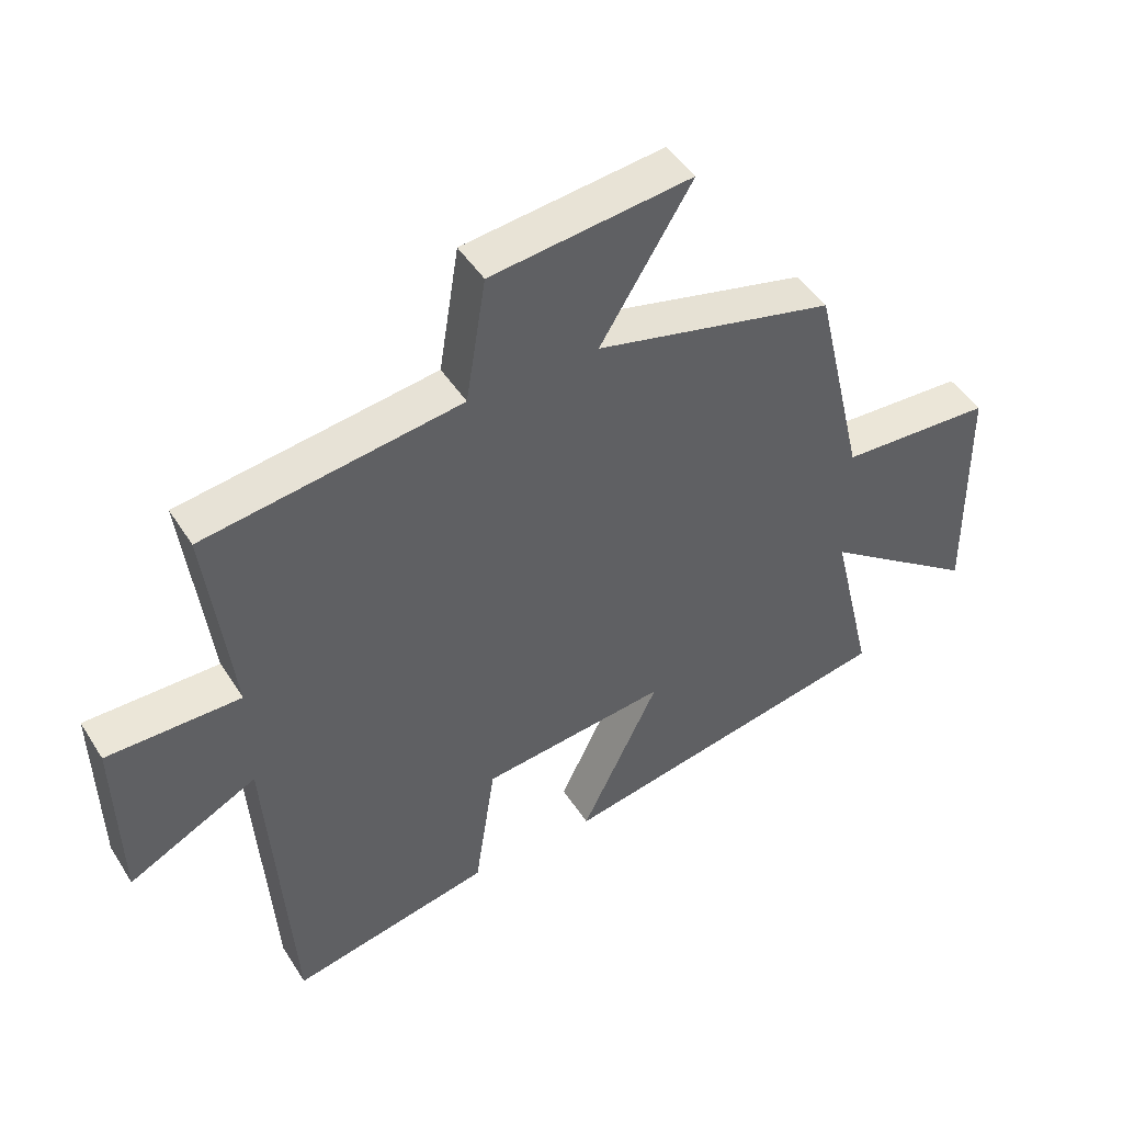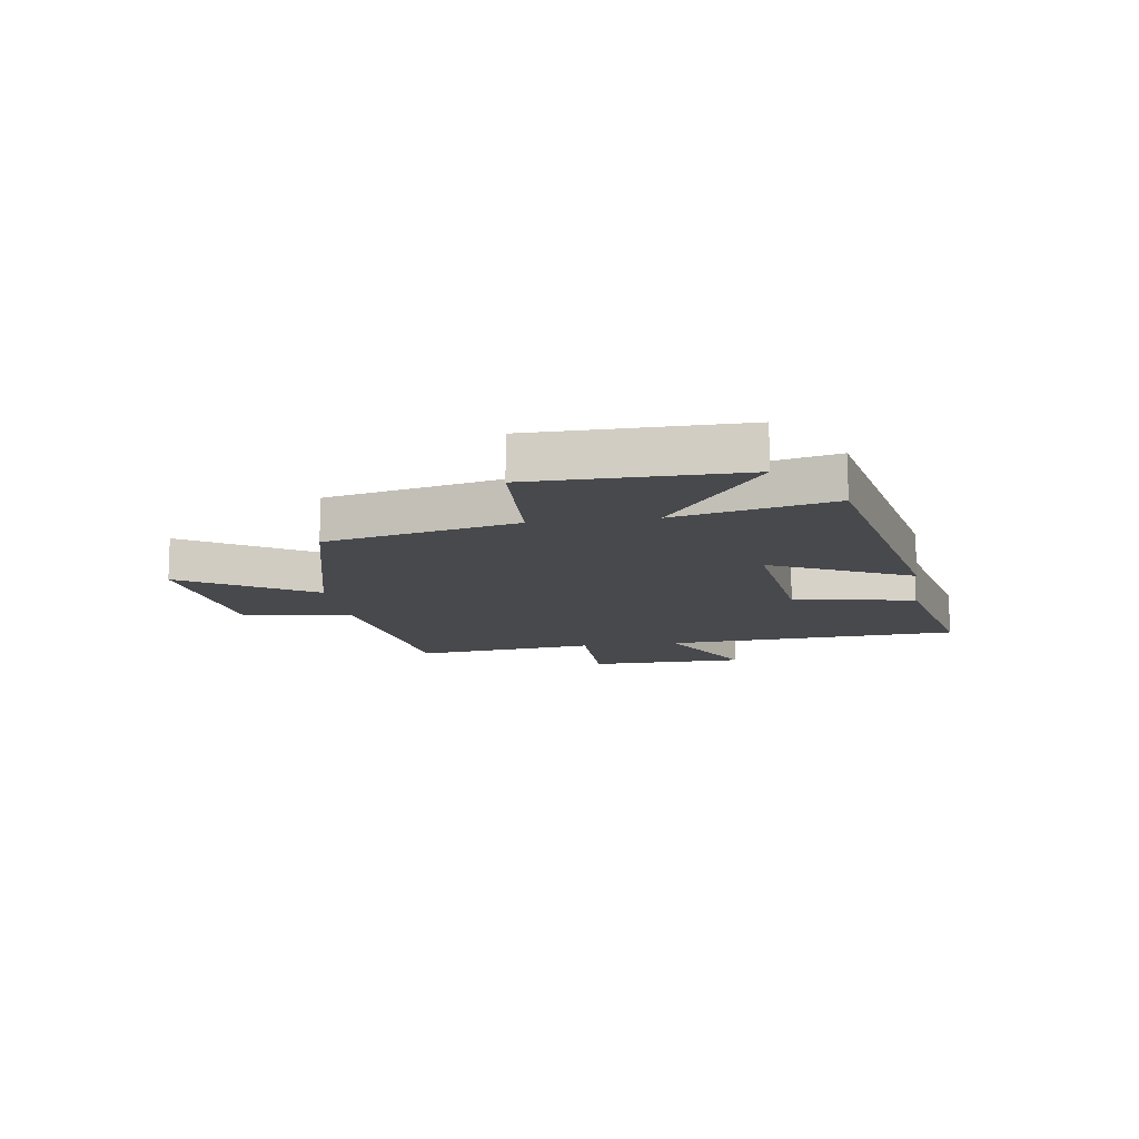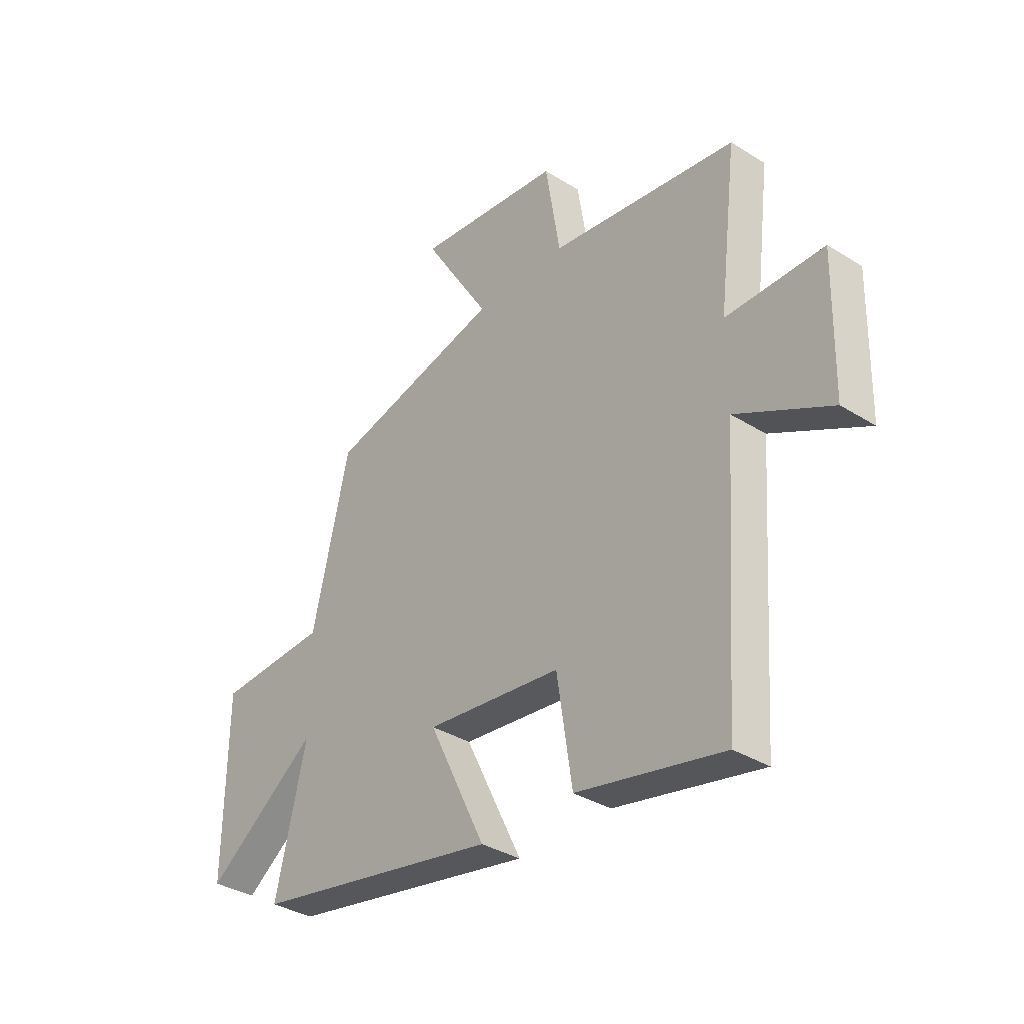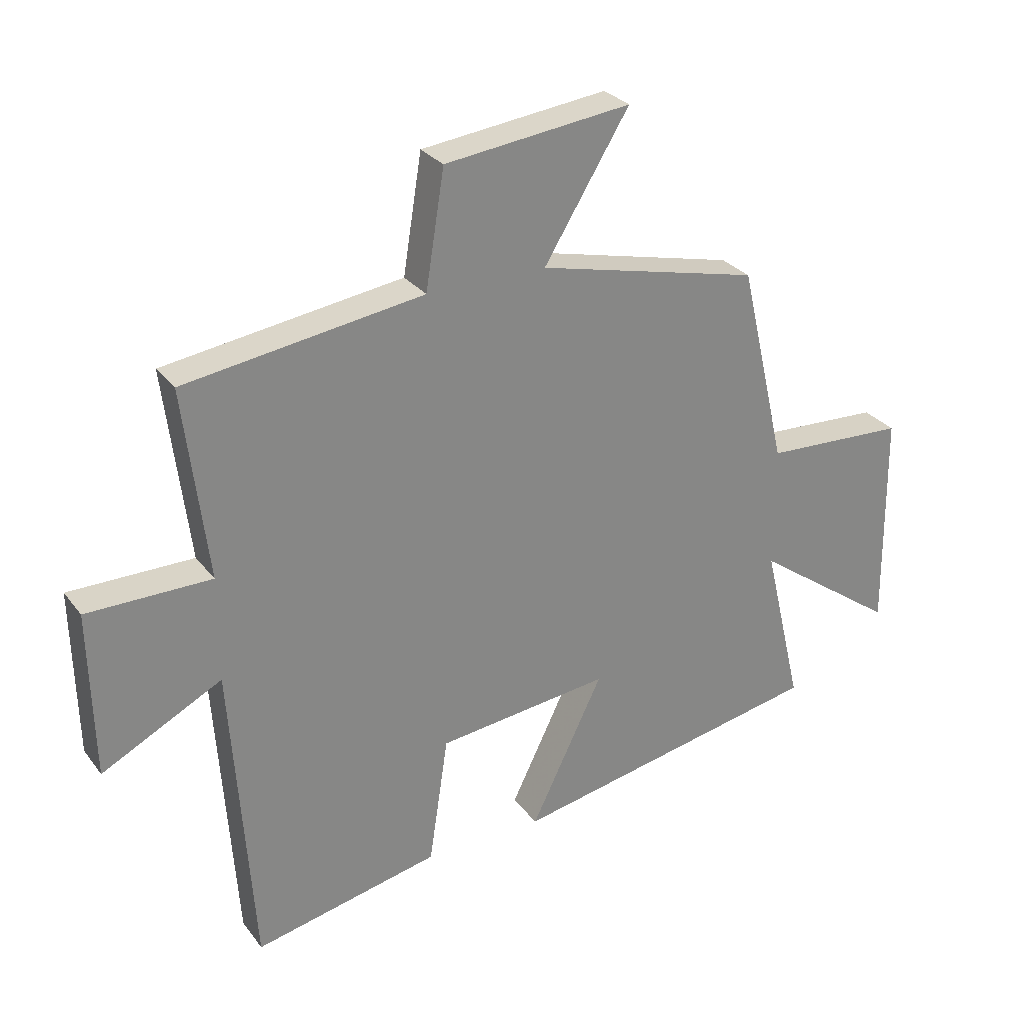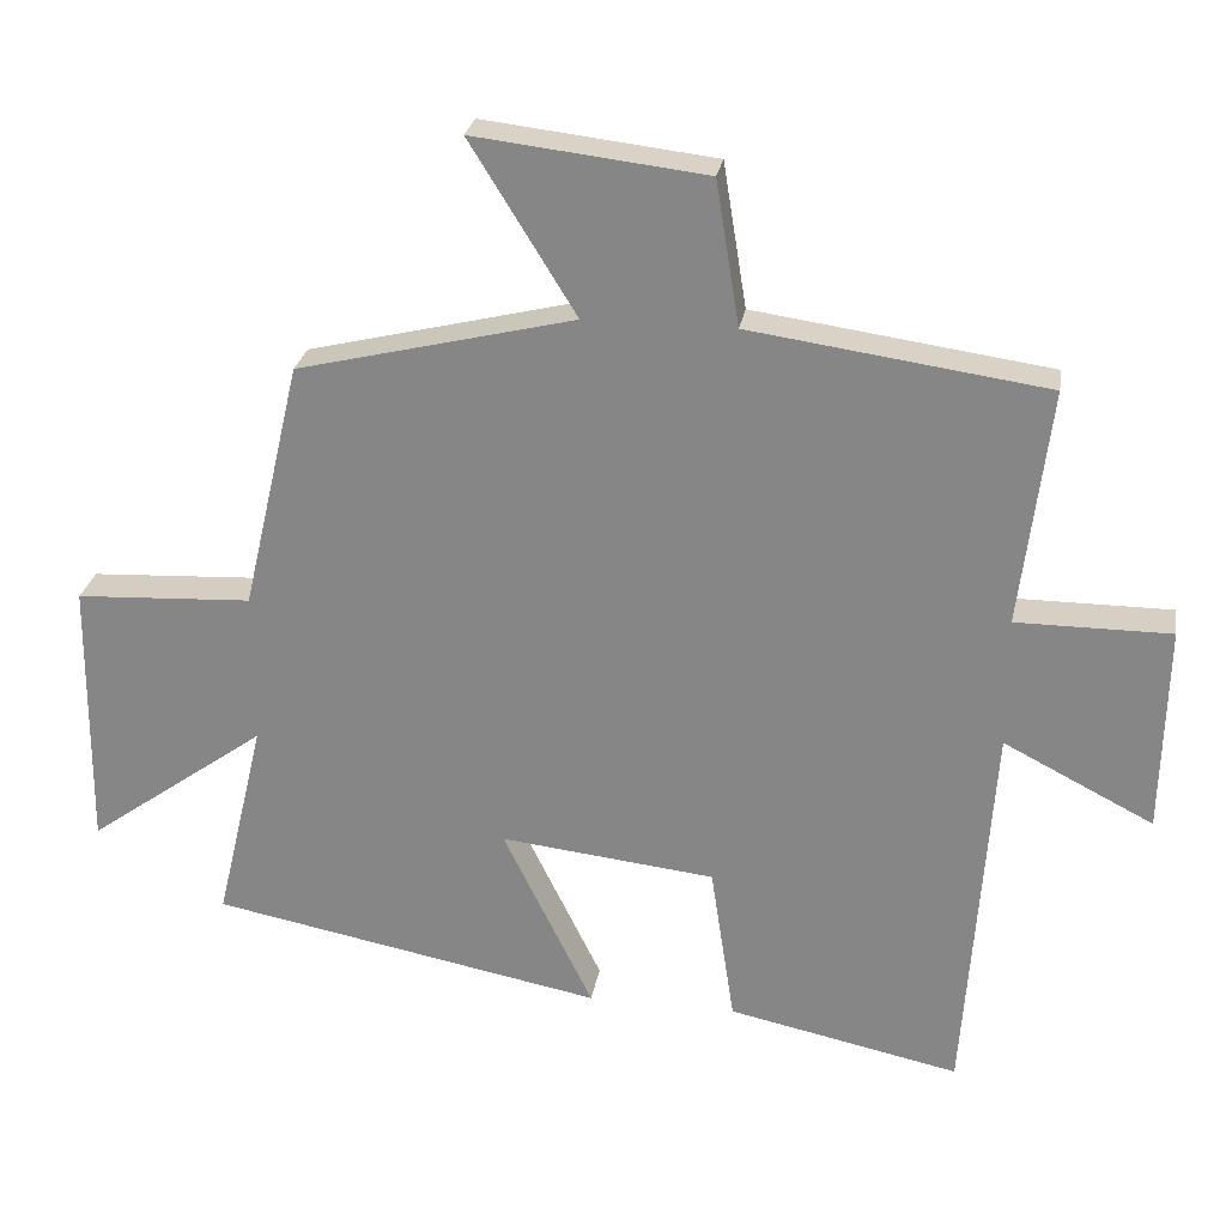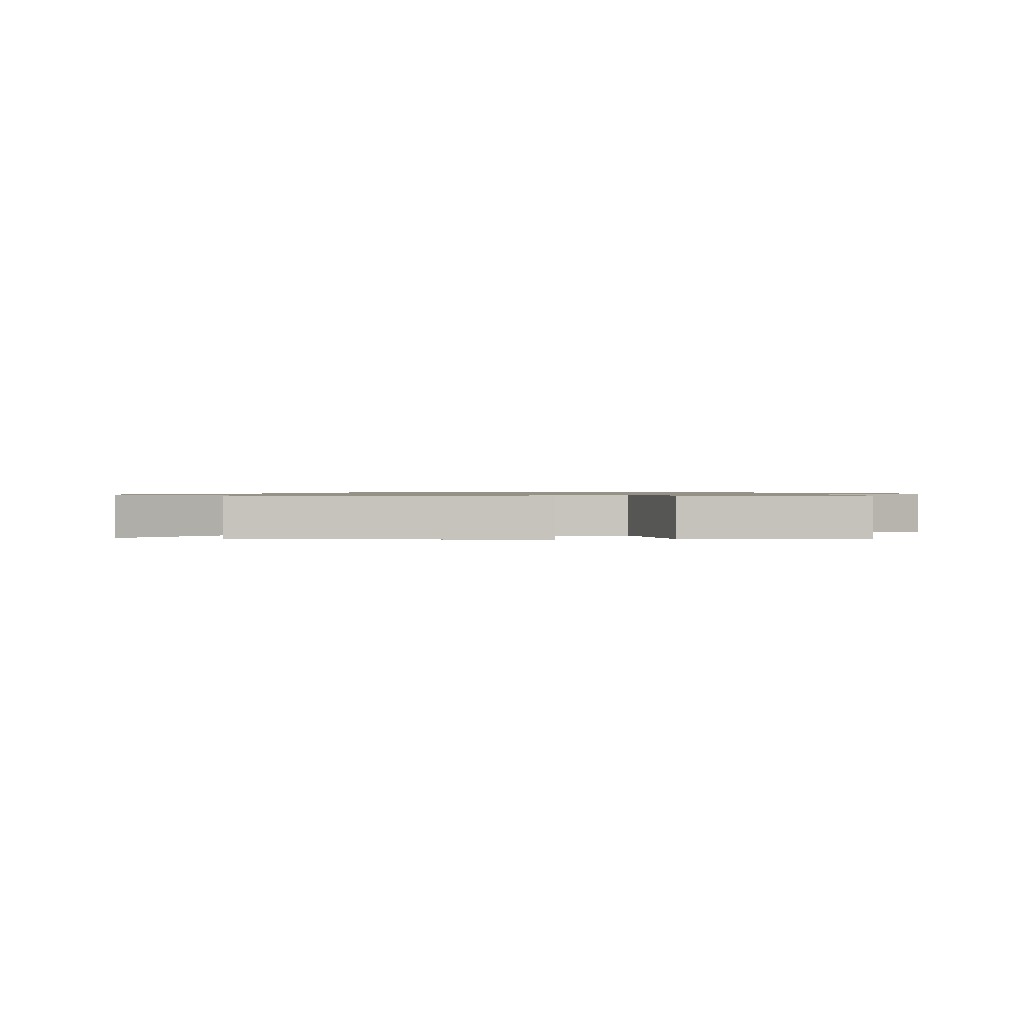
<metadata>
{"format":"obj","ext":"obj","renderer":"f3d","projection":"perspective","resolution":1024,"background":"white","views":[{"elev":46.6,"azim":-30.7,"up":"+Z"},{"elev":-12.5,"azim":98.3,"up":"+Y"},{"elev":-35.1,"azim":-129.8,"up":"+Z"},{"elev":28.6,"azim":-29.6,"up":"+Z"},{"elev":26.2,"azim":-170.6,"up":"+Z"},{"elev":0.9,"azim":170.7,"up":"+Y"}]}
</metadata>
<code>
v 0.565 0.07 -0.4
v 0.042 0.07 -0.5
v 0.162 0.07 -0.255
v -0.124 0.07 -0.287
v -0.156 0.07 -0.5
v -0.464 0.07 -0.565
v -0.5 0.07 -0.047
v -0.699 0.07 -0.149
v -0.705 0.07 0.127
v -0.5 0.07 0.127
v -0.539 0.07 0.444
v -0.145 0.07 0.5
v -0.114 0.07 0.692
v 0.194 0.07 0.728
v 0.053 0.07 0.5
v 0.422 0.07 0.411
v 0.5 0.07 0.078
v 0.735 0.07 0.066
v 0.739 0.07 -0.298
v 0.5 0.07 -0.126
v 0.565 0 -0.4
v 0.042 0 -0.5
v 0.162 0 -0.255
v -0.124 0 -0.287
v -0.156 0 -0.5
v -0.464 0 -0.565
v -0.5 0 -0.047
v -0.699 0 -0.149
v -0.705 0 0.127
v -0.5 0 0.127
v -0.539 0 0.444
v -0.145 0 0.5
v -0.114 0 0.692
v 0.194 0 0.728
v 0.053 0 0.5
v 0.422 0 0.411
v 0.5 0 0.078
v 0.735 0 0.066
v 0.739 0 -0.298
v 0.5 0 -0.126
f 17 18 19 20
f 15 16 17 20
f 15 20 1
f 12 13 14 15
f 10 11 12 15
f 10 15 1
f 7 8 9 10
f 4 5 6 7
f 3 4 7 10
f 1 2 3
f 1 3 10
f 40 39 38 37
f 40 37 36 35
f 21 40 35
f 35 34 33 32
f 35 32 31 30
f 21 35 30
f 30 29 28 27
f 27 26 25 24
f 30 27 24 23
f 23 22 21
f 30 23 21
f 1 21 22 2
f 2 22 23 3
f 3 23 24 4
f 4 24 25 5
f 5 25 26 6
f 6 26 27 7
f 7 27 28 8
f 8 28 29 9
f 9 29 30 10
f 10 30 31 11
f 11 31 32 12
f 12 32 33 13
f 13 33 34 14
f 14 34 35 15
f 15 35 36 16
f 16 36 37 17
f 17 37 38 18
f 18 38 39 19
f 19 39 40 20
f 20 40 21 1

</code>
